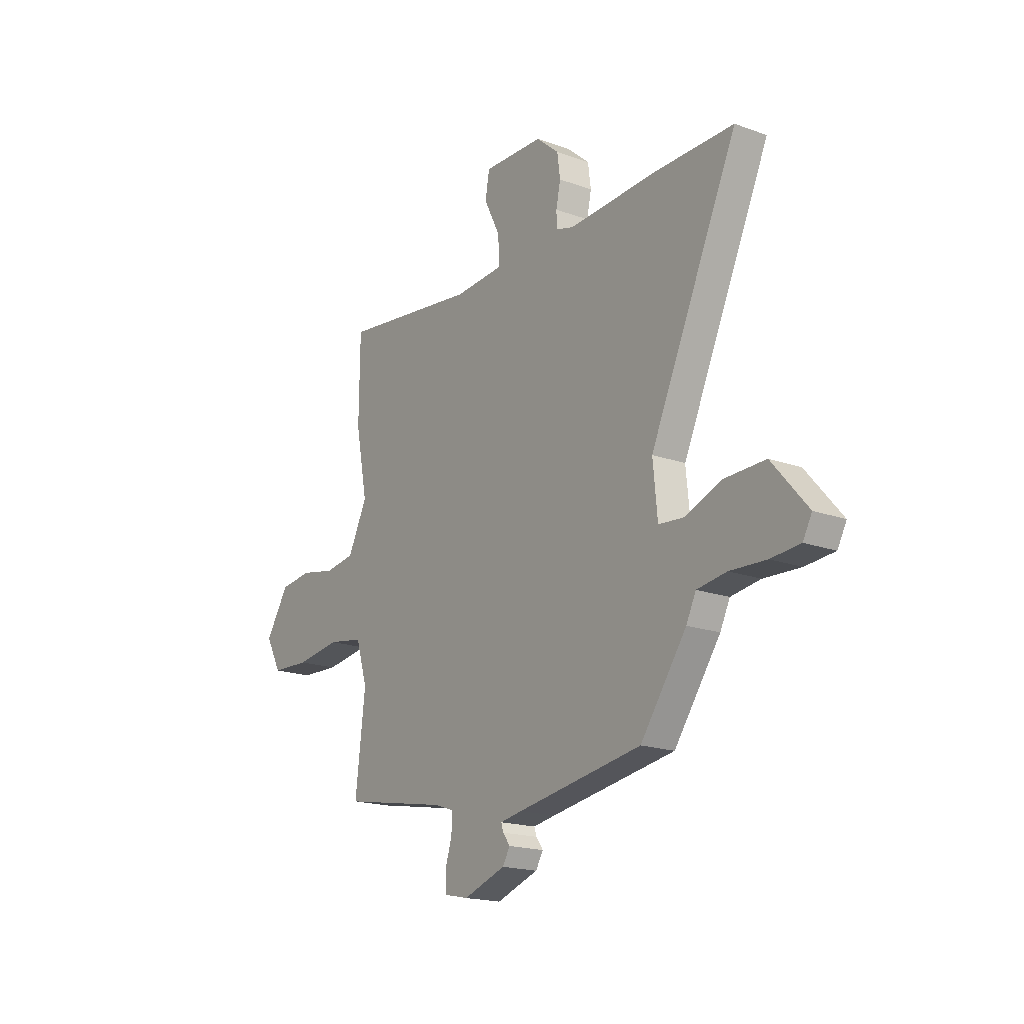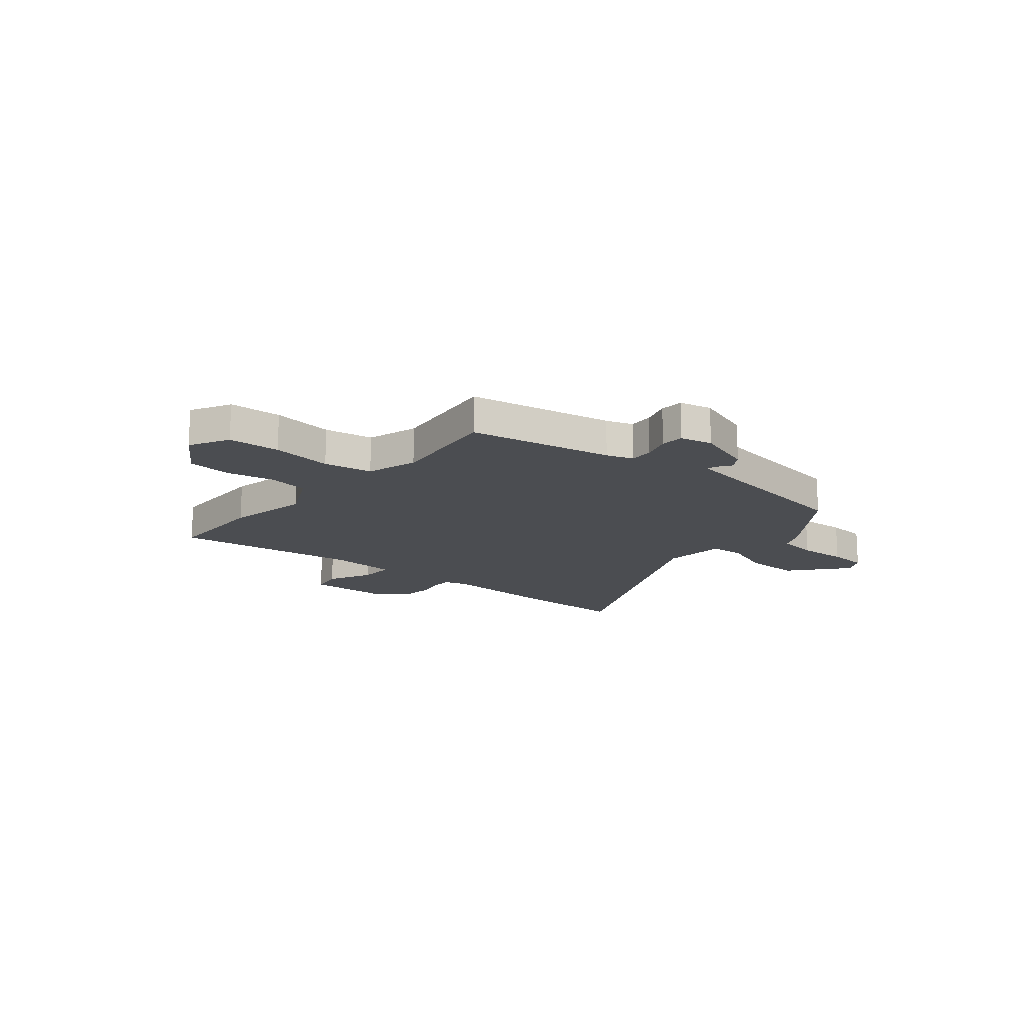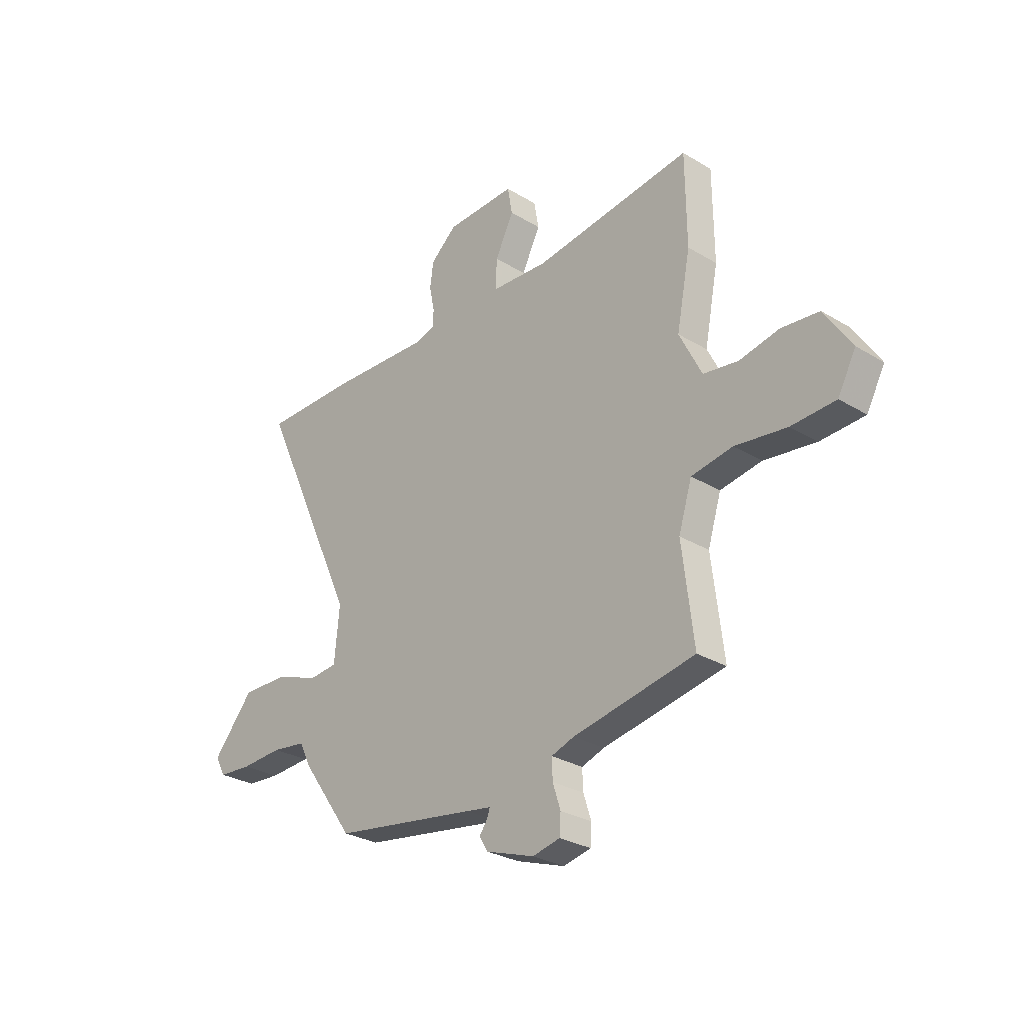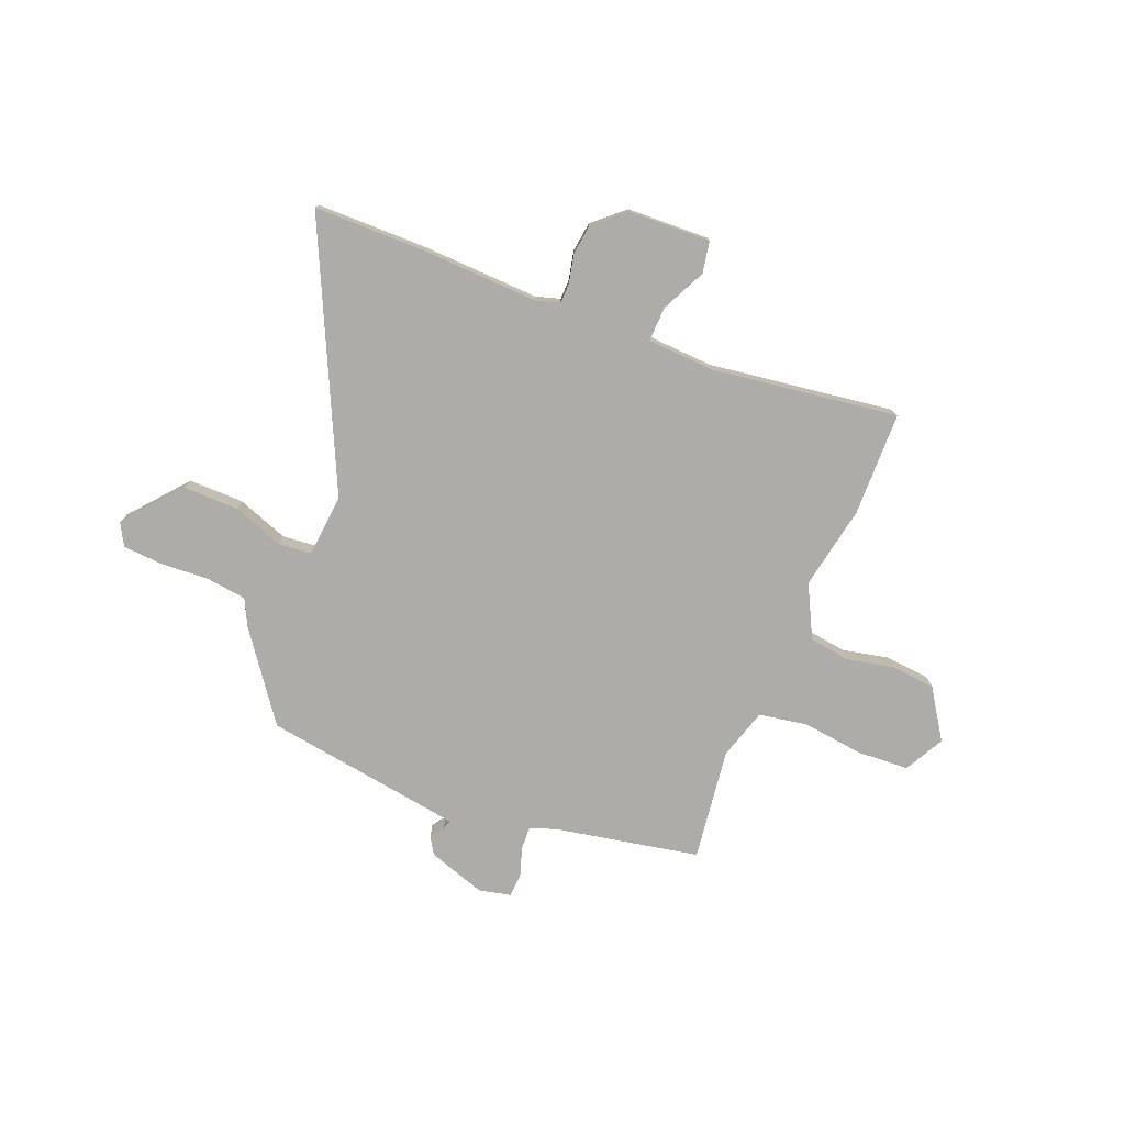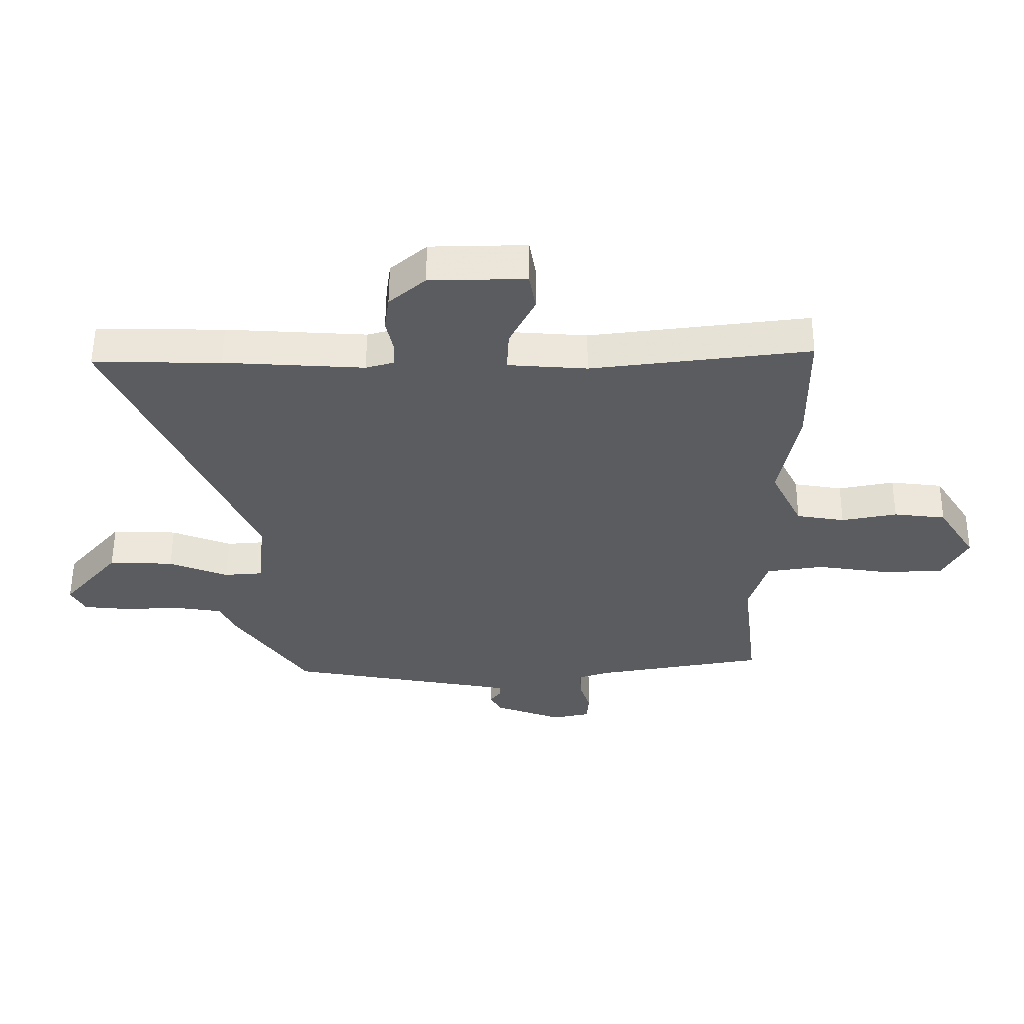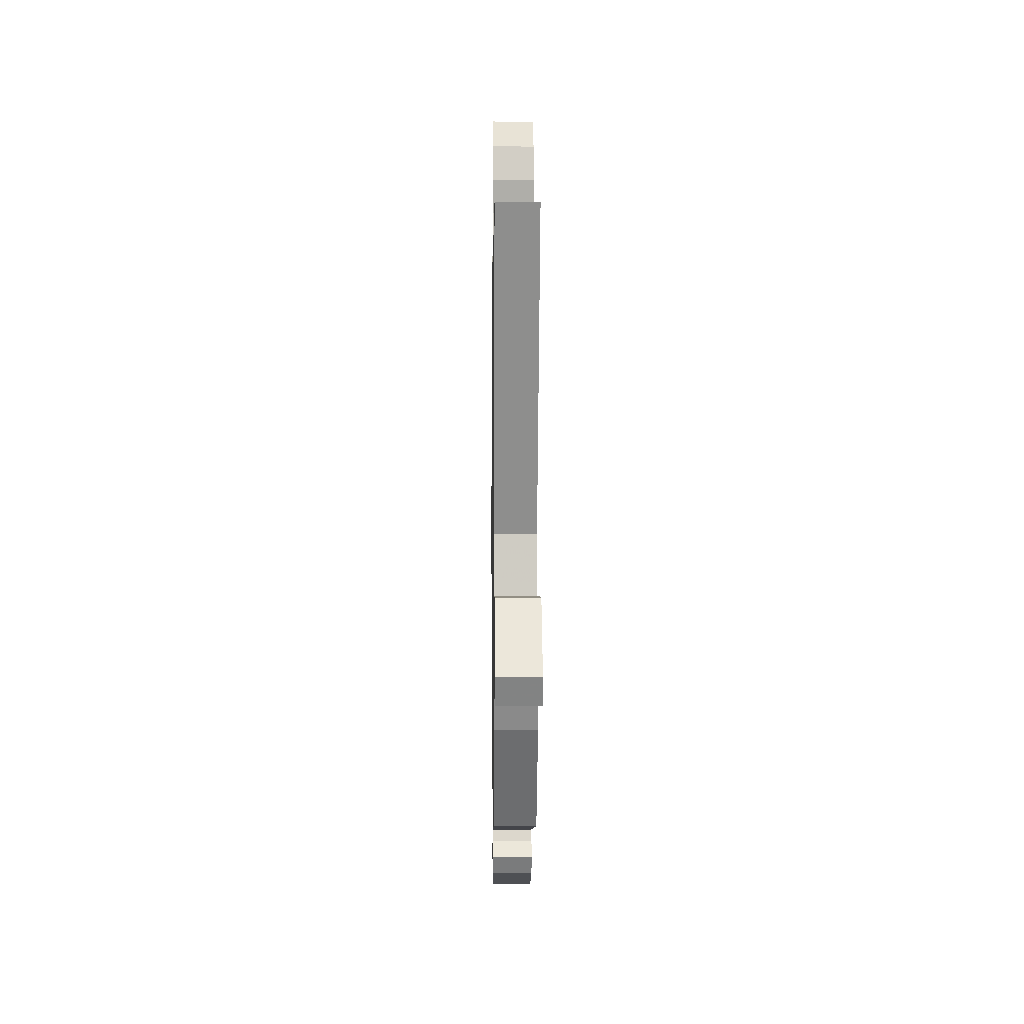
<metadata>
{"format":"obj","ext":"obj","renderer":"f3d","projection":"perspective","resolution":1024,"background":"white","views":[{"elev":-18.4,"azim":-124.8,"up":"+Z"},{"elev":-16.0,"azim":140.3,"up":"+Y"},{"elev":-28.6,"azim":47.8,"up":"+Z"},{"elev":-76.8,"azim":-21.5,"up":"+Y"},{"elev":55.4,"azim":0.4,"up":"+Z"},{"elev":0.5,"azim":-90.7,"up":"+Z"}]}
</metadata>
<code>
v 0.5 0.07 0.539
v 0.502 0.07 0.333
v 0.47 0.07 0.169
v 0.522 0.07 0.065
v 0.603 0.07 0.053
v 0.696 0.07 0.072
v 0.783 0.07 0.063
v 0.846 0.07 -0.034
v 0.804 0.07 -0.112
v 0.701 0.07 -0.117
v 0.581 0.07 -0.101
v 0.485 0.07 -0.117
v 0.454 0.07 -0.217
v 0.481 0.07 -0.438
v 0.197 0.07 -0.491
v 0.144 0.07 -0.509
v 0.146 0.07 -0.556
v 0.164 0.07 -0.612
v 0.161 0.07 -0.658
v 0.097 0.07 -0.672
v -0.016 0.07 -0.633
v -0.036 0.07 -0.6
v -0.017 0.07 -0.574
v -0.011 0.07 -0.555
v -0.07 0.07 -0.545
v -0.405 0.07 -0.492
v -0.528 0.07 -0.321
v -0.554 0.07 -0.268
v -0.633 0.07 -0.257
v -0.73 0.07 -0.262
v -0.808 0.07 -0.256
v -0.832 0.07 -0.212
v -0.737 0.07 -0.101
v -0.628 0.07 -0.103
v -0.528 0.07 -0.14
v -0.462 0.07 -0.134
v -0.45 0.07 -0.01
v -0.685 0.07 0.5
v -0.47 0.07 0.5
v -0.234 0.07 0.489
v -0.186 0.07 0.503
v -0.185 0.07 0.543
v -0.197 0.07 0.599
v -0.189 0.07 0.658
v -0.128 0.07 0.711
v 0.034 0.07 0.716
v 0.045 0.07 0.653
v 0.002 0.07 0.567
v -0.001 0.07 0.498
v 0.132 0.07 0.49
v 0.5 0 0.539
v 0.502 0 0.333
v 0.47 0 0.169
v 0.522 0 0.065
v 0.603 0 0.053
v 0.696 0 0.072
v 0.783 0 0.063
v 0.846 0 -0.034
v 0.804 0 -0.112
v 0.701 0 -0.117
v 0.581 0 -0.101
v 0.485 0 -0.117
v 0.454 0 -0.217
v 0.481 0 -0.438
v 0.197 0 -0.491
v 0.144 0 -0.509
v 0.146 0 -0.556
v 0.164 0 -0.612
v 0.161 0 -0.658
v 0.097 0 -0.672
v -0.016 0 -0.633
v -0.036 0 -0.6
v -0.017 0 -0.574
v -0.011 0 -0.555
v -0.07 0 -0.545
v -0.405 0 -0.492
v -0.528 0 -0.321
v -0.554 0 -0.268
v -0.633 0 -0.257
v -0.73 0 -0.262
v -0.808 0 -0.256
v -0.832 0 -0.212
v -0.737 0 -0.101
v -0.628 0 -0.103
v -0.528 0 -0.14
v -0.462 0 -0.134
v -0.45 0 -0.01
v -0.685 0 0.5
v -0.47 0 0.5
v -0.234 0 0.489
v -0.186 0 0.503
v -0.185 0 0.543
v -0.197 0 0.599
v -0.189 0 0.658
v -0.128 0 0.711
v 0.034 0 0.716
v 0.045 0 0.653
v 0.002 0 0.567
v -0.001 0 0.498
v 0.132 0 0.49
f 46 47 48
f 45 46 48
f 44 45 48
f 43 44 48
f 42 43 48
f 41 42 48 49
f 40 41 49 50
f 37 38 39 40
f 36 37 40 50
f 33 34 35
f 32 33 35
f 31 32 35
f 30 31 35
f 29 30 35
f 28 29 35 36
f 1 2 3
f 50 1 3
f 36 50 3
f 28 36 3
f 27 28 3
f 26 27 3
f 25 26 3
f 21 22 23
f 20 21 23
f 19 20 23
f 18 19 23
f 17 18 23
f 16 17 23 24
f 25 3 4
f 24 25 4
f 16 24 4
f 15 16 4
f 9 10 11
f 8 9 11
f 7 8 11
f 6 7 11
f 5 6 11
f 5 11 12
f 4 5 12
f 15 4 12 13
f 13 14 15
f 98 97 96
f 98 96 95
f 98 95 94
f 98 94 93
f 98 93 92
f 99 98 92 91
f 100 99 91 90
f 90 89 88 87
f 100 90 87 86
f 85 84 83
f 85 83 82
f 85 82 81
f 85 81 80
f 85 80 79
f 86 85 79 78
f 53 52 51
f 53 51 100
f 53 100 86
f 53 86 78
f 53 78 77
f 53 77 76
f 53 76 75
f 73 72 71
f 73 71 70
f 73 70 69
f 73 69 68
f 73 68 67
f 74 73 67 66
f 54 53 75
f 54 75 74
f 54 74 66
f 54 66 65
f 61 60 59
f 61 59 58
f 61 58 57
f 61 57 56
f 61 56 55
f 62 61 55
f 62 55 54
f 63 62 54 65
f 65 64 63
f 1 51 52 2
f 2 52 53 3
f 3 53 54 4
f 4 54 55 5
f 5 55 56 6
f 6 56 57 7
f 7 57 58 8
f 8 58 59 9
f 9 59 60 10
f 10 60 61 11
f 11 61 62 12
f 12 62 63 13
f 13 63 64 14
f 14 64 65 15
f 15 65 66 16
f 16 66 67 17
f 17 67 68 18
f 18 68 69 19
f 19 69 70 20
f 20 70 71 21
f 21 71 72 22
f 22 72 73 23
f 23 73 74 24
f 24 74 75 25
f 25 75 76 26
f 26 76 77 27
f 27 77 78 28
f 28 78 79 29
f 29 79 80 30
f 30 80 81 31
f 31 81 82 32
f 32 82 83 33
f 33 83 84 34
f 34 84 85 35
f 35 85 86 36
f 36 86 87 37
f 37 87 88 38
f 38 88 89 39
f 39 89 90 40
f 40 90 91 41
f 41 91 92 42
f 42 92 93 43
f 43 93 94 44
f 44 94 95 45
f 45 95 96 46
f 46 96 97 47
f 47 97 98 48
f 48 98 99 49
f 49 99 100 50
f 50 100 51 1

</code>
